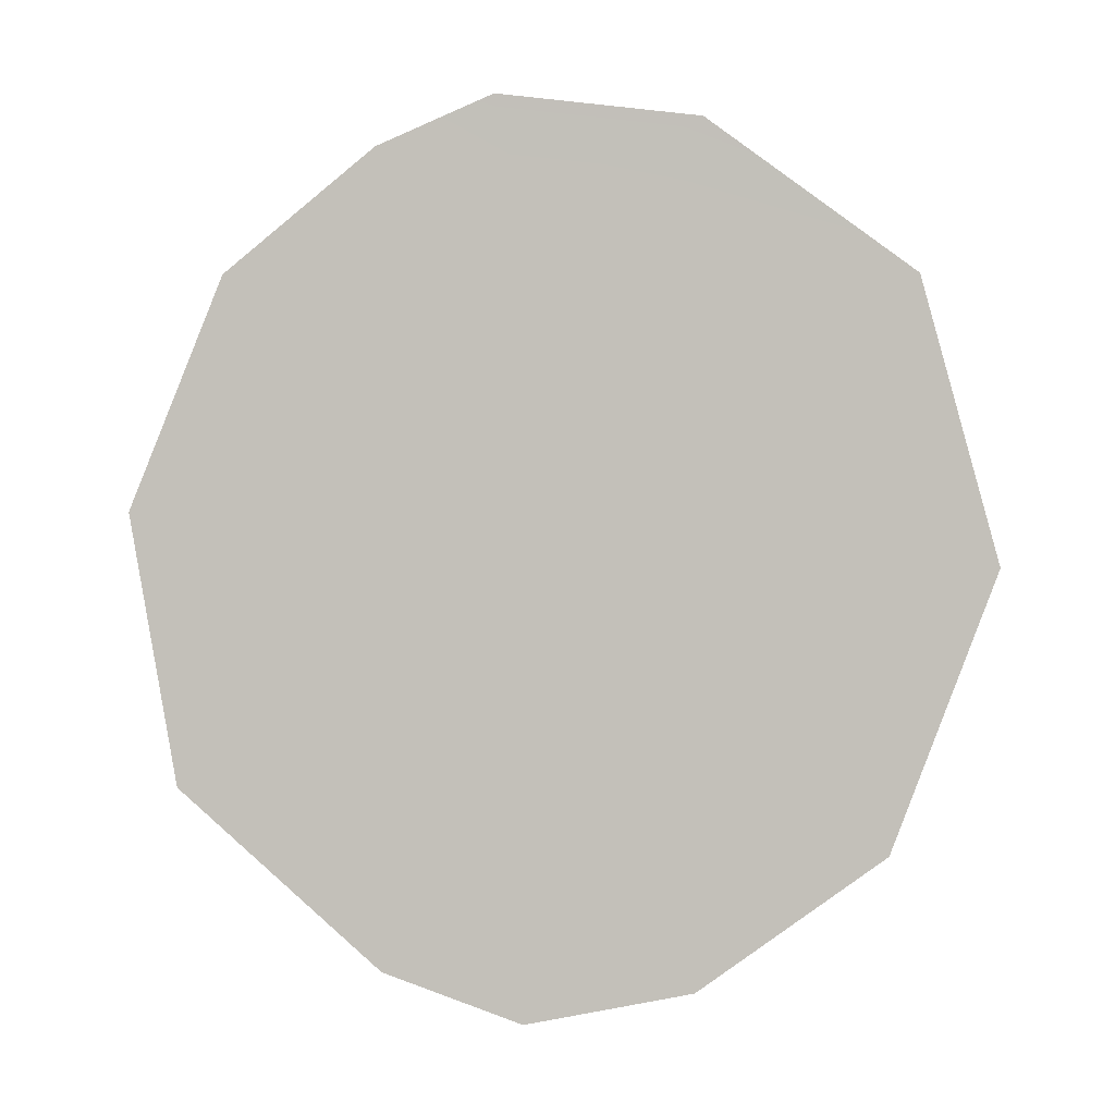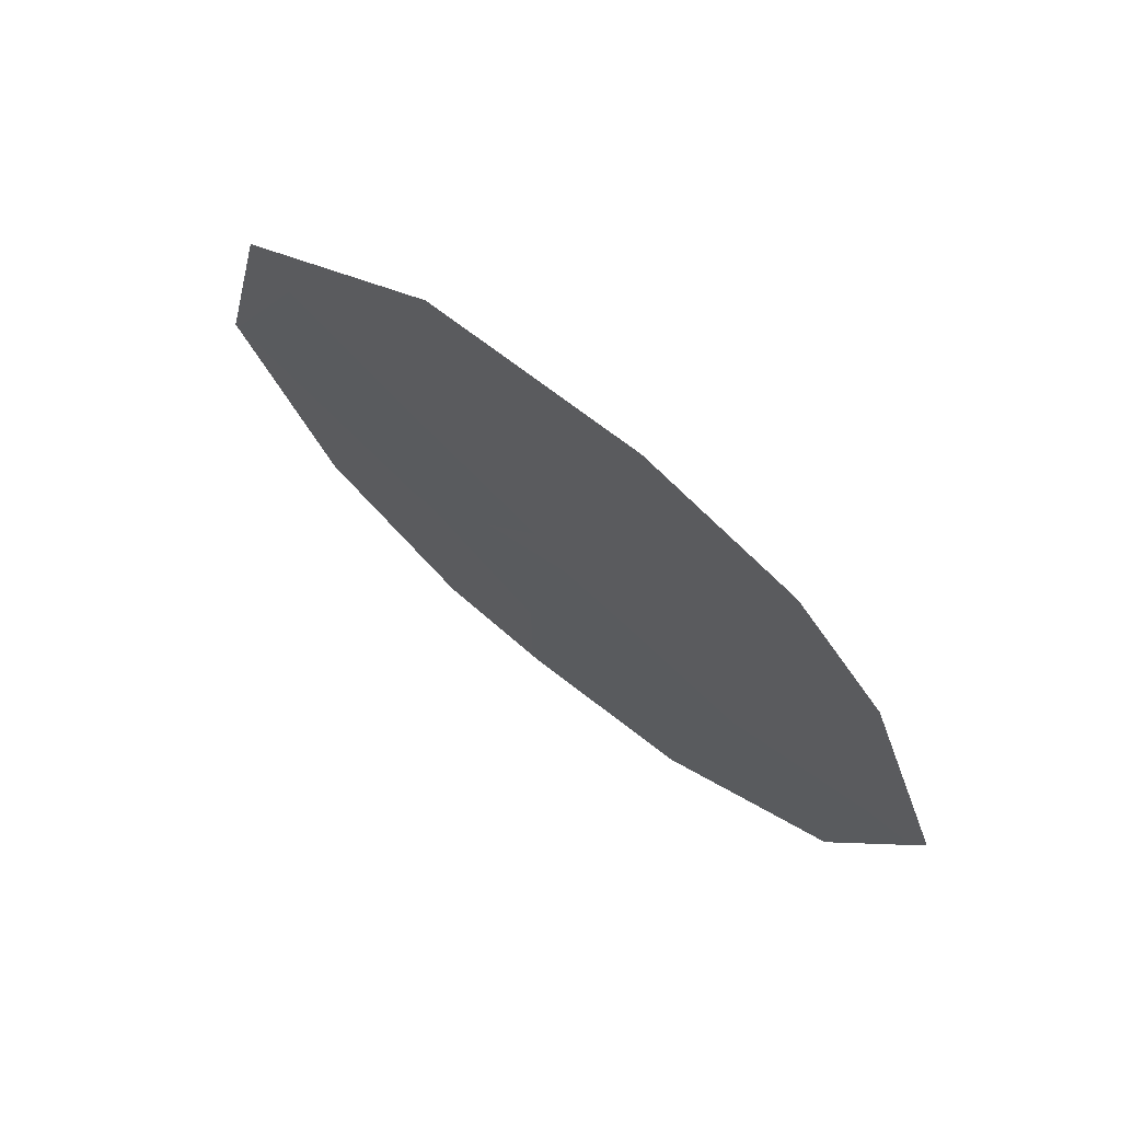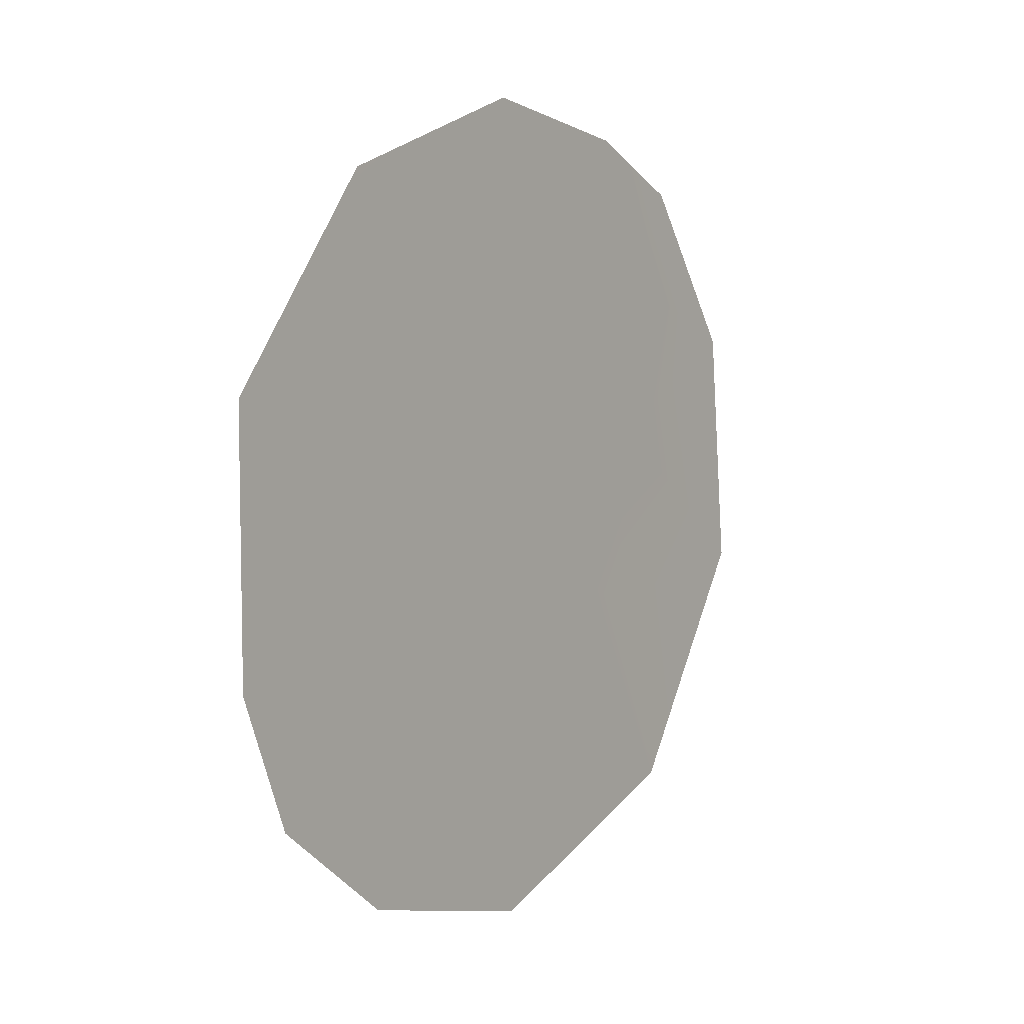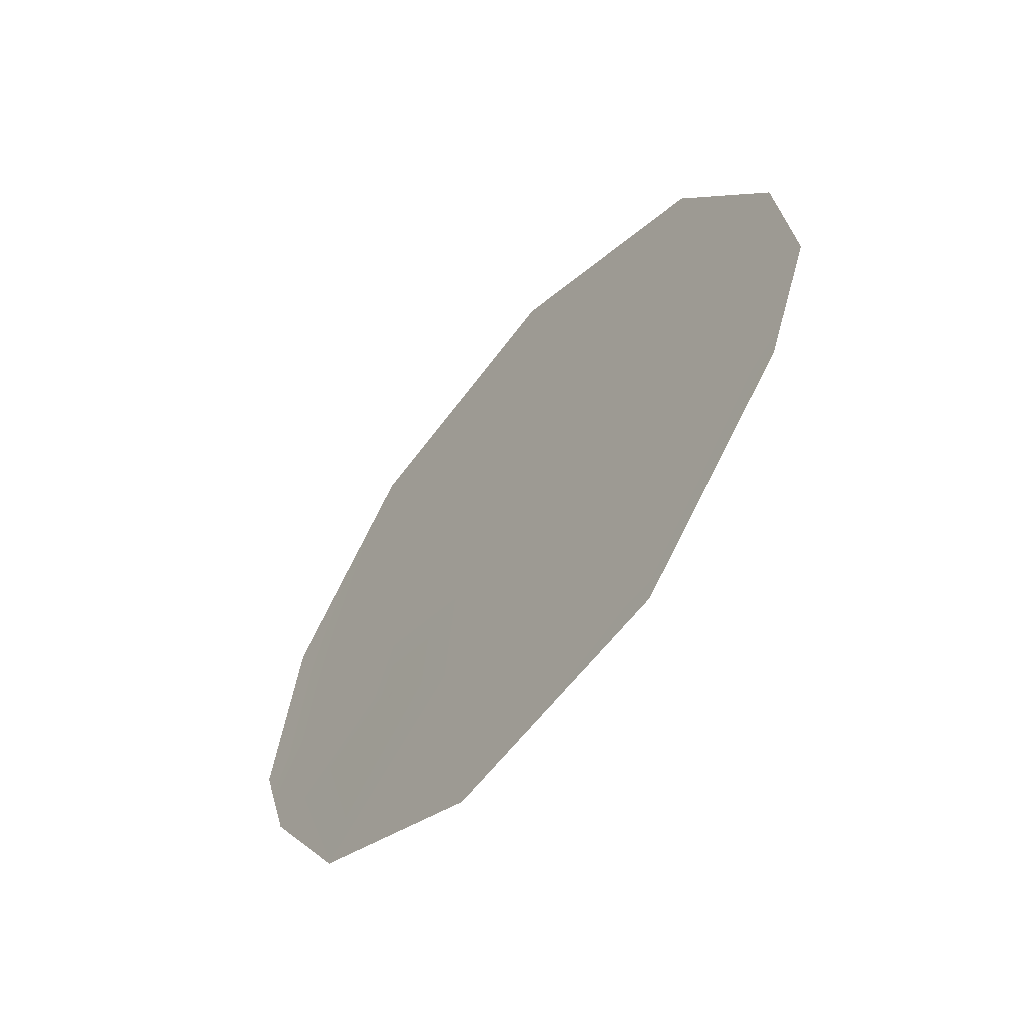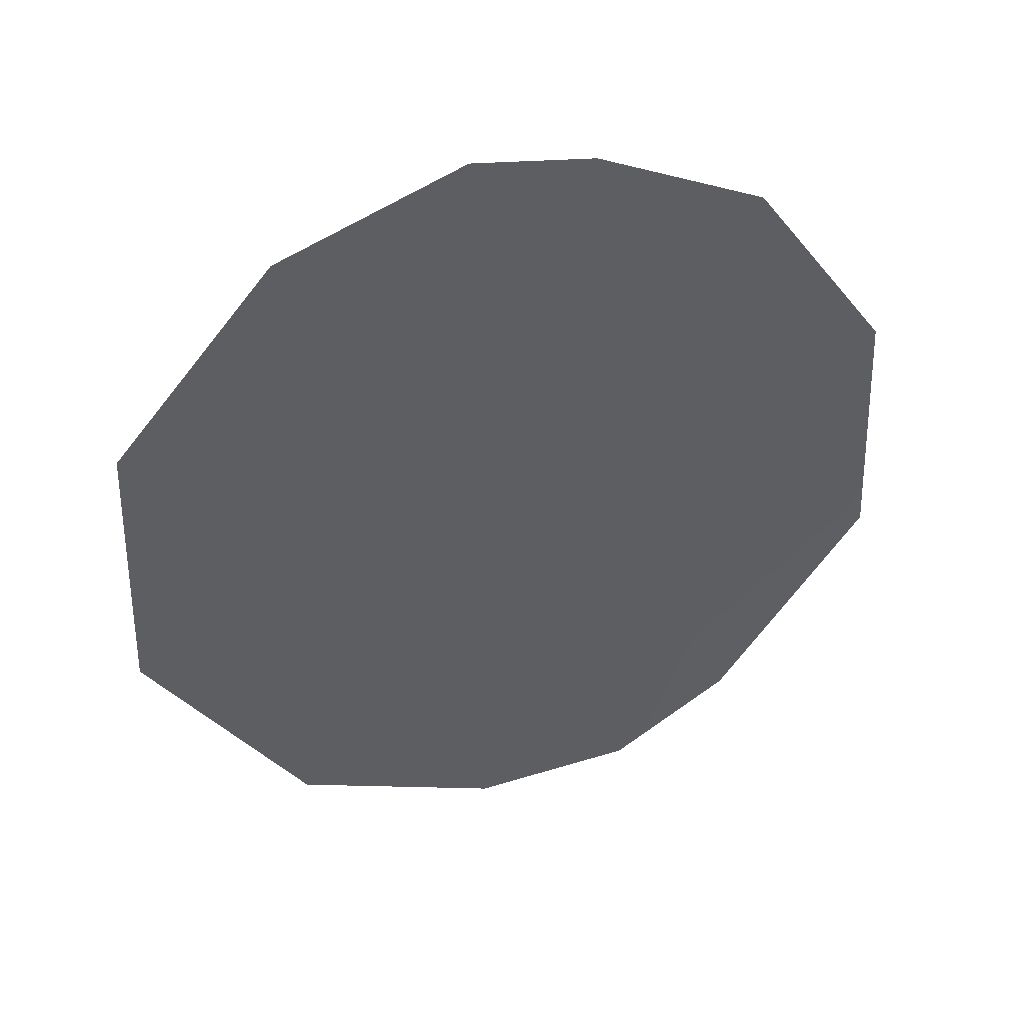
<metadata>
{"format":"obj","ext":"obj","renderer":"f3d","projection":"perspective","resolution":1024,"background":"white","views":[{"elev":-26.2,"azim":97.6,"up":"+Z"},{"elev":-71.6,"azim":-135.3,"up":"+Z"},{"elev":-46.5,"azim":25.2,"up":"+Z"},{"elev":-56.8,"azim":168.1,"up":"+Y"},{"elev":72.2,"azim":-110.4,"up":"+Z"}]}
</metadata>
<code>
v -86.66 8.507 81.09
v -86.85 10.64 80.78
v -87.4 7.443 79.61
v -83.78 7.677 86.71
v -83.94 9.446 86.43
v -83.94 6.62 86.38
v -86.37 4.54 81.53
v -87.33 8.93 79.8
v -85.76 11.7 82.9
v -85.28 4.259 83.69
v -84.38 5.219 85.48
v -84.74 8.886 84.88
v -86.45 6.619 81.45
v -86.09 9.747 82.22
v -85.37 9.965 83.64
v -87.16 6.24 80.05
v -85.65 8.018 83.03
v -84.62 11.18 85.14
v -84.22 7.856 85.86
v -85.49 5.814 83.31
v -84.74 6.971 84.8
f 1 8 2
f 14 1 2
f 1 3 8
f 12 15 18
f 11 21 6
f 13 20 7
f 13 7 16
f 14 2 9
f 15 12 17
f 17 14 15
f 20 10 7
f 15 14 9
f 13 3 1
f 1 14 17
f 18 5 12
f 15 9 18
f 20 11 10
f 12 19 21
f 11 20 21
f 17 20 13
f 20 17 21
f 12 21 17
f 12 5 19
f 19 5 4
f 19 4 6
f 21 19 6
f 13 1 17
f 3 13 16

</code>
